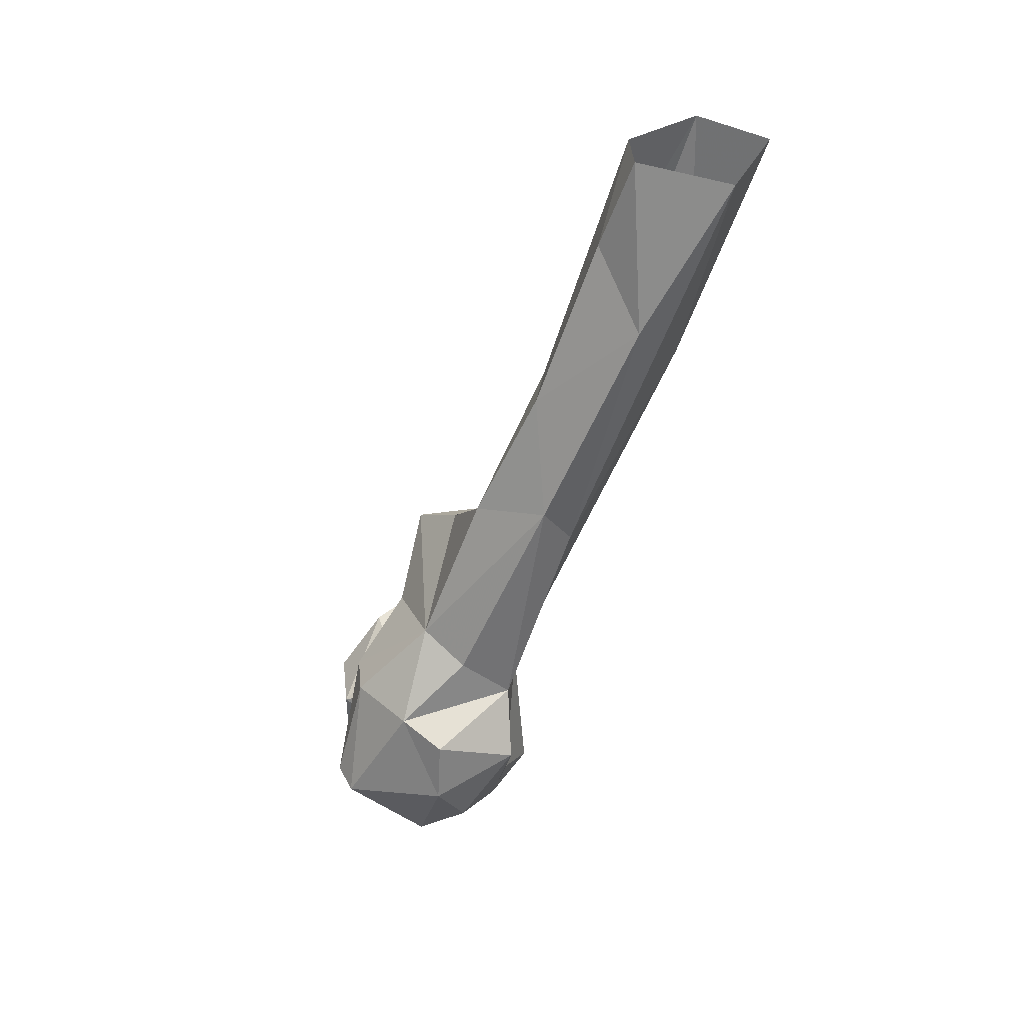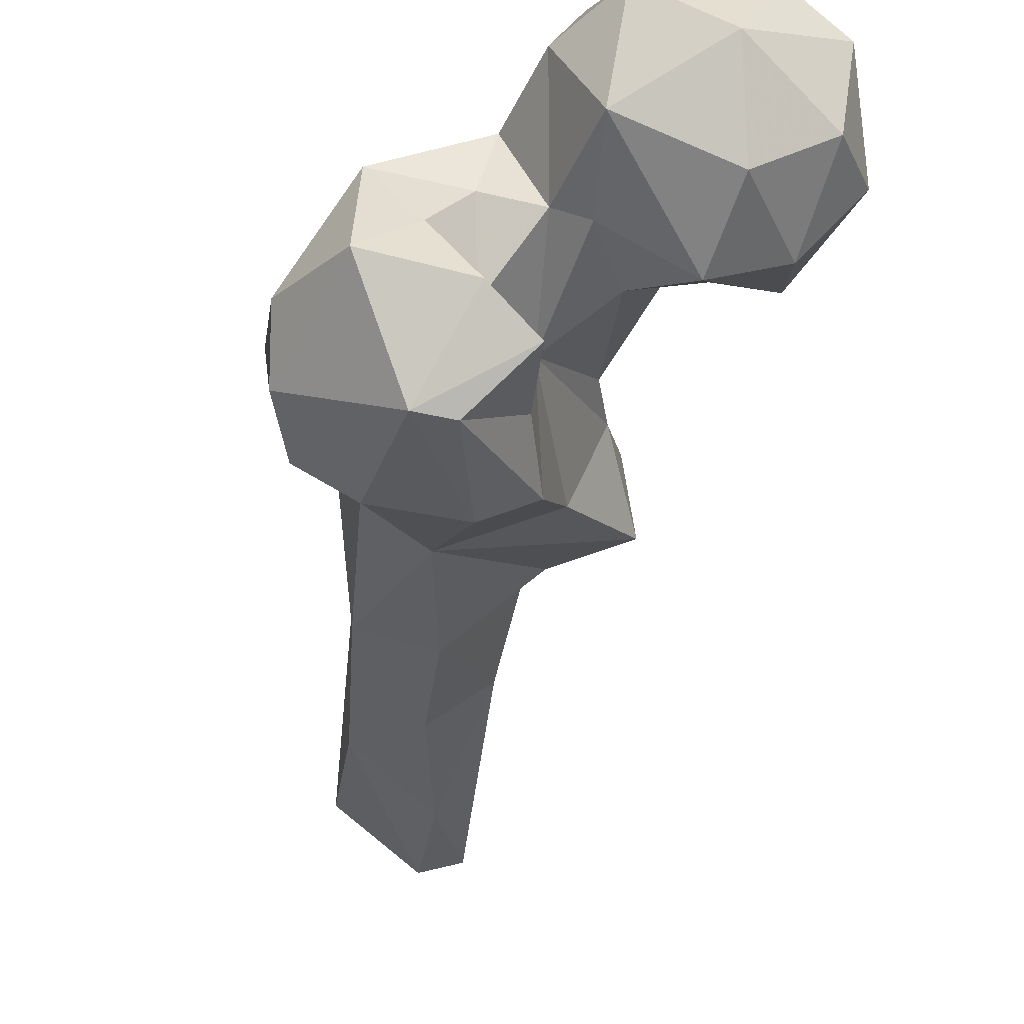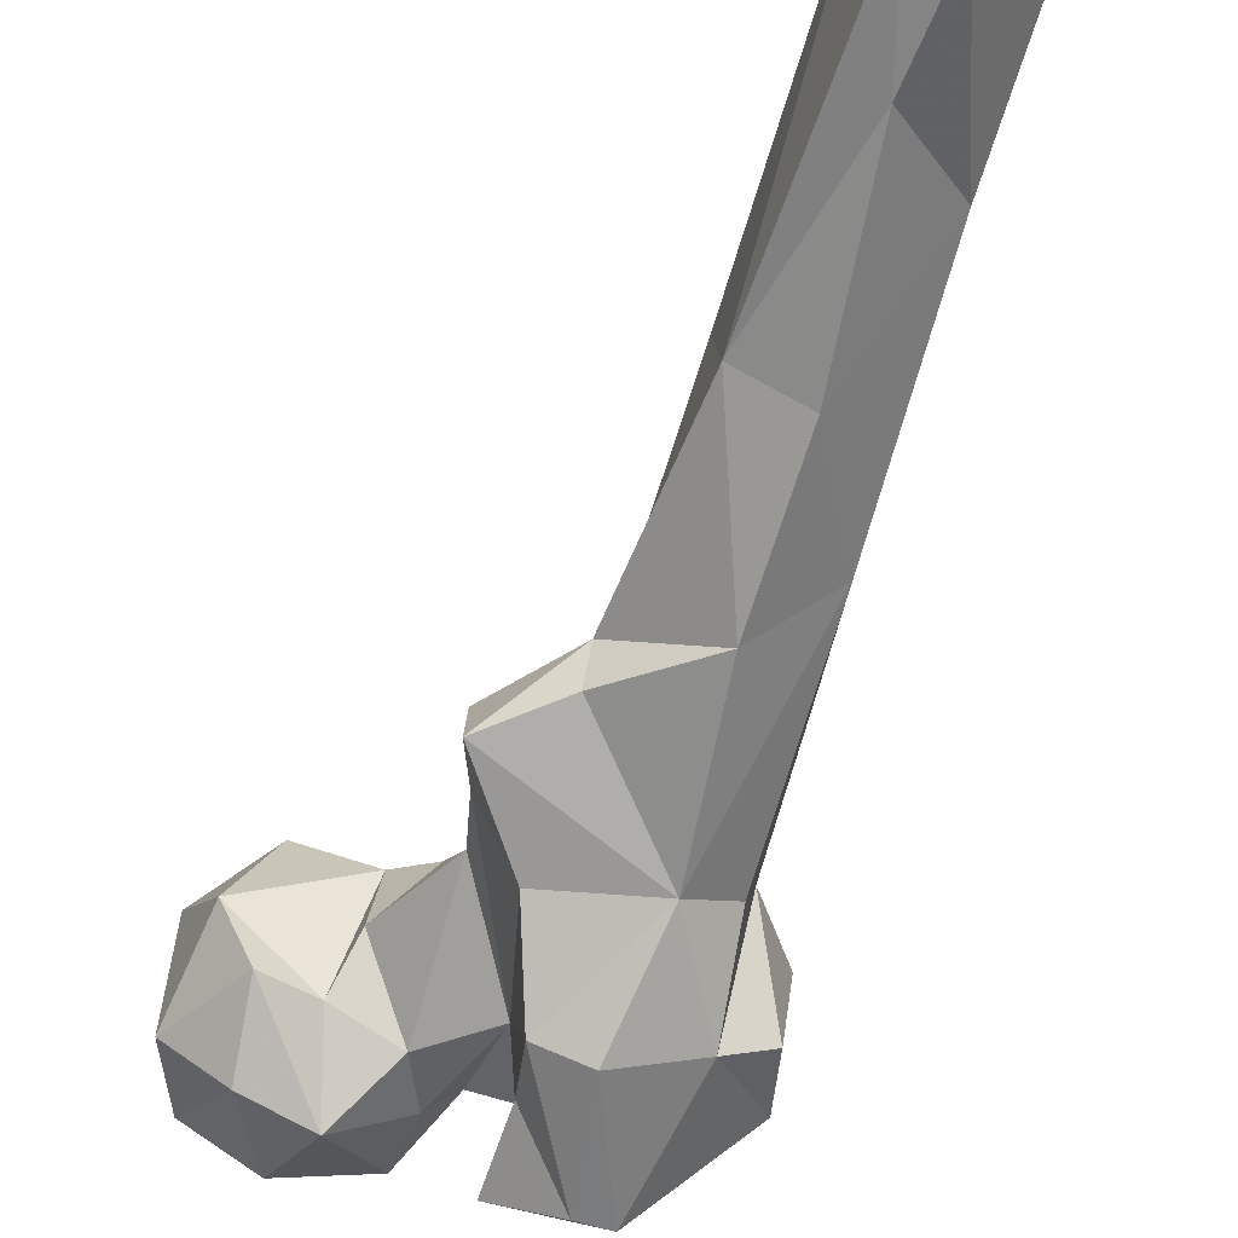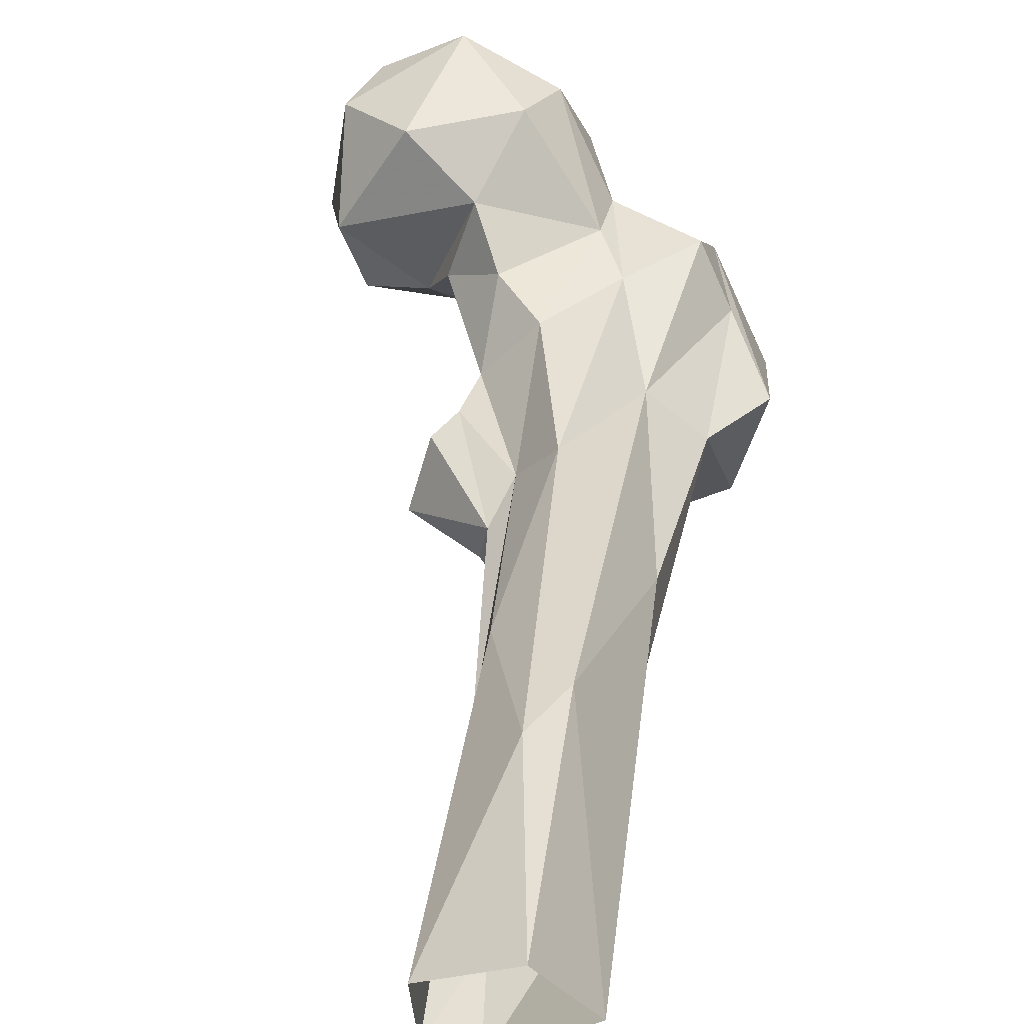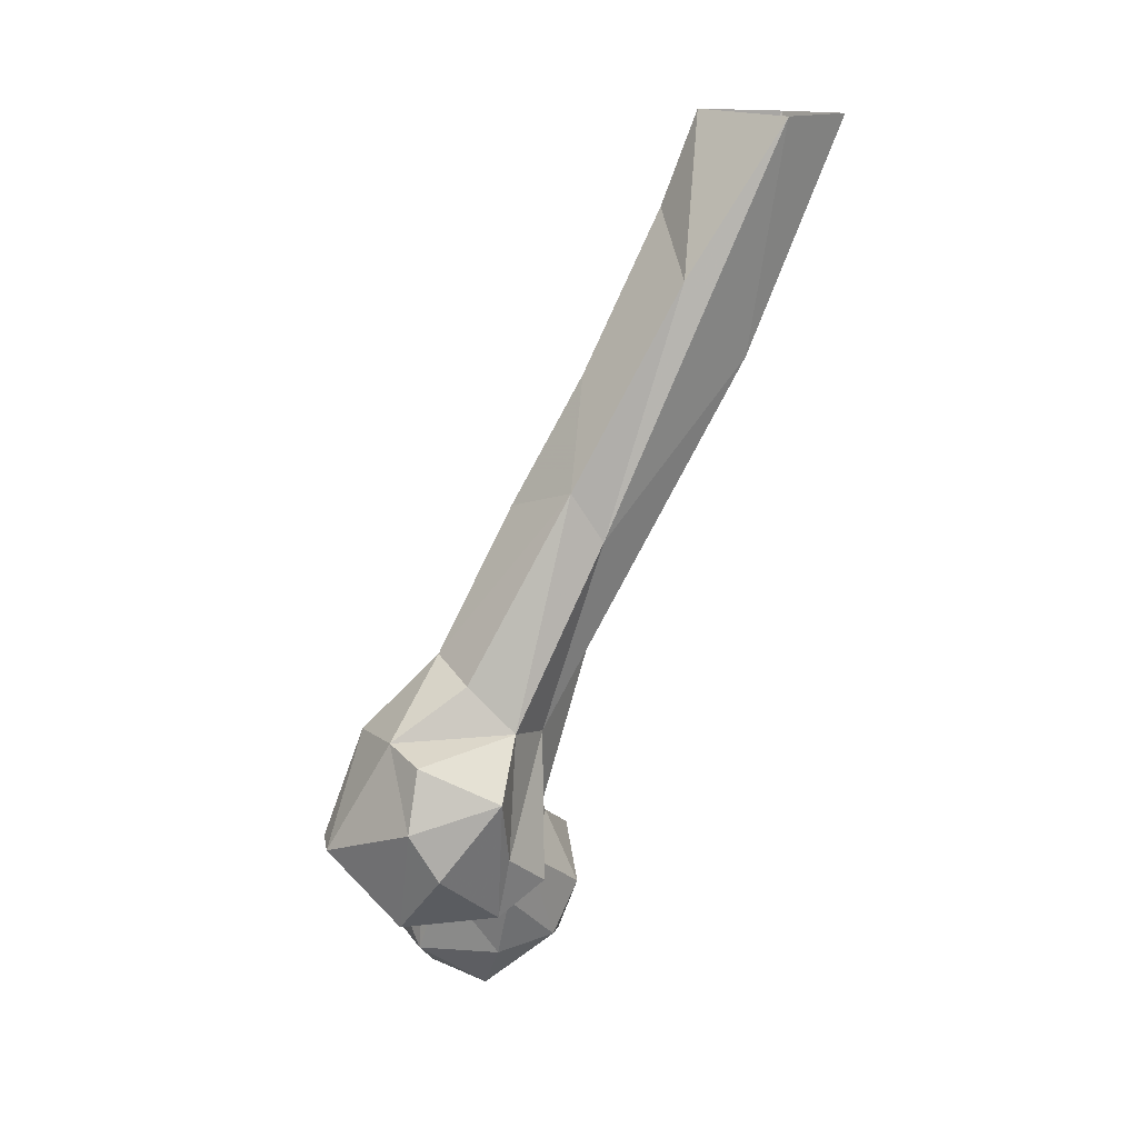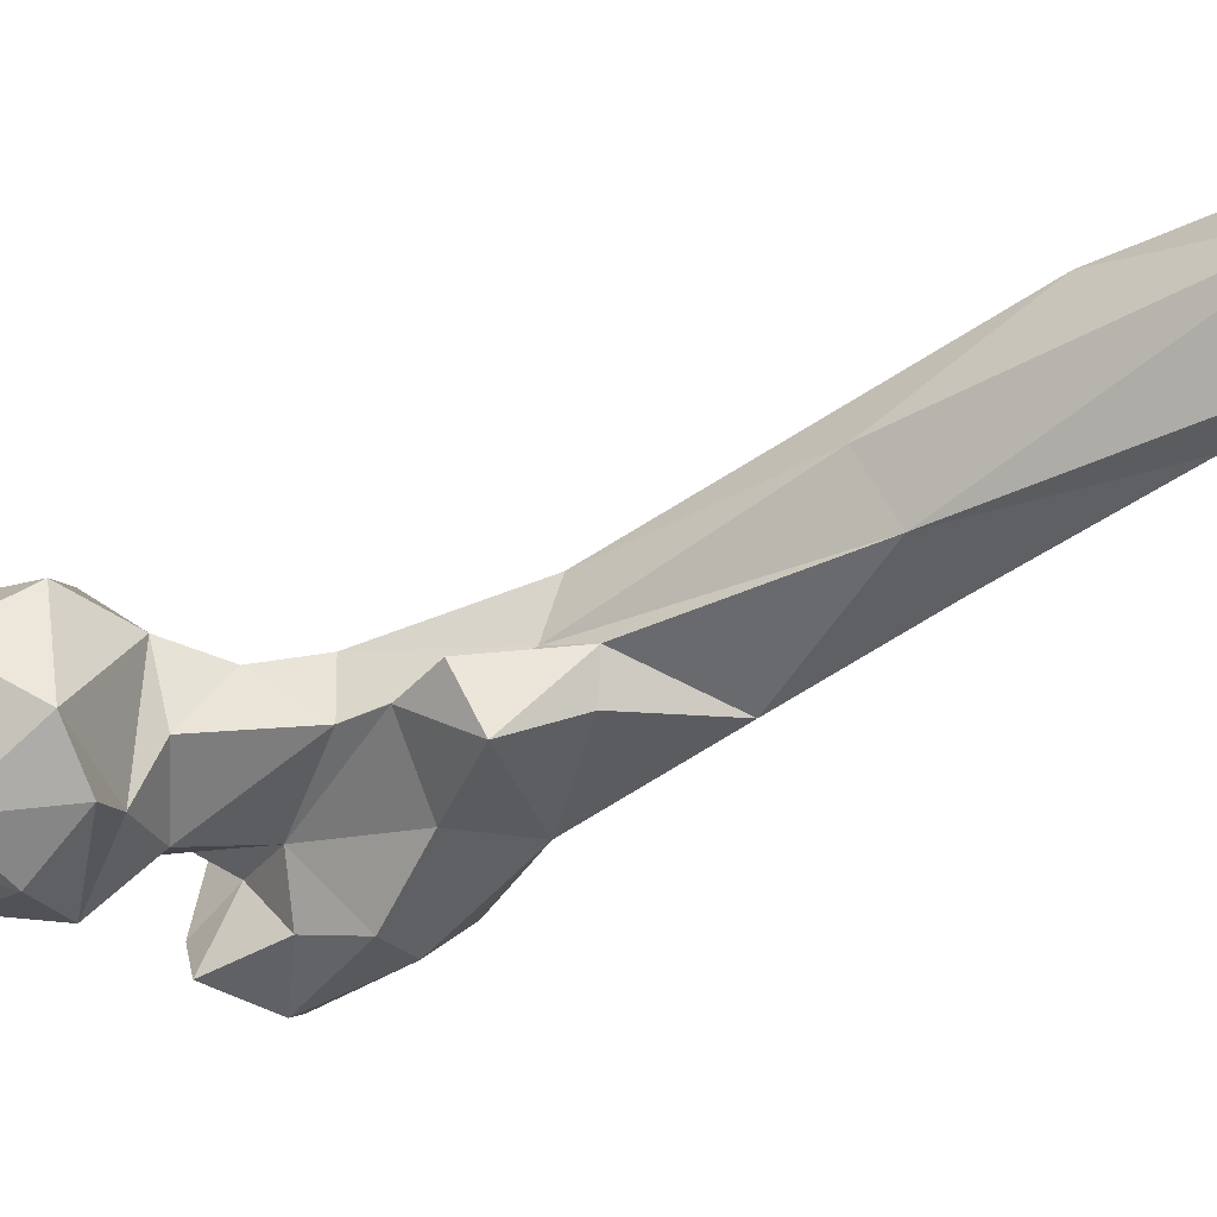
<metadata>
{"format":"obj","ext":"obj","renderer":"f3d","projection":"perspective","resolution":1024,"background":"white","views":[{"elev":46.9,"azim":61.4,"up":"+Z"},{"elev":-54.5,"azim":173.6,"up":"+Y"},{"elev":-37.0,"azim":-19.9,"up":"+Y"},{"elev":58.3,"azim":5.6,"up":"+Y"},{"elev":14.7,"azim":79.1,"up":"+Z"},{"elev":-0.3,"azim":-66.9,"up":"+Y"}]}
</metadata>
<code>
v 276.5 124.3 751.6
v 292.4 136.1 751.4
v 258 136.6 757.9
v 271.2 144.3 751.6
v 277.5 158.3 758.3
v 294.7 118.7 763.7
v 262 150 760.6
v 259.7 121 765.3
v 302.8 137.9 764.3
v 273.8 111.9 767.6
v 296.8 153.4 765.5
v 253.1 127.4 777.4
v 256.4 153.4 773.3
v 300.5 124 783.8
v 308.4 139.9 780.9
v 291 160.9 777.4
v 277.7 110.6 785.8
v 294.1 119.3 782.5
v 269.6 162 785.6
v 263.9 116.3 784.8
v 306.8 145.2 792.1
v 257.3 143.2 794.8
v 287.9 121.7 795.5
v 311.4 129 785
v 283.4 153.9 794.6
v 329.4 110.1 785.4
v 318.8 119.6 785.4
v 328.5 134 785.6
v 312 146.6 803.9
v 309.8 105.4 785.8
v 340.4 118.4 800.7
v 325.8 145.9 793.3
v 300.4 100.5 792.5
v 318.9 93.88 802.2
v 309.8 115.3 796.1
v 262.7 129.7 798
v 339.5 111.4 812.6
v 311.4 93.96 803.1
v 274.4 127.6 796.1
v 299.7 121.8 808.7
v 332.6 136.2 801.8
v 289 149.1 807.1
v 300.2 108.1 810.2
v 278.8 138.9 800.9
v 297.8 151.1 818.7
v 341.1 133.2 819.1
v 287.4 140.5 823.8
v 318.1 146.9 828.9
v 296.5 108.6 825.9
v 330 138.4 832.5
v 324.1 109.2 830.1
v 335.5 114.3 827.5
v 306.7 104.4 828.4
v 284.6 143.6 834.4
v 291 125.5 838.7
v 304.1 163.1 853.4
v 311.8 122.7 847.9
v 323.9 127.8 843
v 296.7 152 852.4
v 323 160.9 876.4
v 280.7 150.6 844.9
v 277.4 138.8 853.4
v 292.9 152.4 864.1
v 291.3 142.8 864.2
v 322.6 153 888.4
v 307.4 141.5 882.7
v 311.8 197.7 917.7
v 297.3 180.8 900.3
v 295.2 168.1 909.5
v 305.2 204.9 930.7
v 307.4 158.8 913.8
v 320.4 180.2 937.1
v 293.4 210.8 974.3
v 302.2 178.7 952.7
v 321.2 204 974.3
v 294.6 190.7 975
v 310.1 221.1 974.4
v 303.6 187 975.4
f 72 75 78
f 67 77 75
f 71 72 74
f 67 70 77
f 60 75 72
f 69 76 73
f 69 71 74
f 60 67 75
f 65 72 71
f 56 70 67
f 59 69 68
f 59 63 69
f 56 59 68
f 63 64 66
f 48 56 67
f 57 66 64
f 57 64 62
f 50 60 65
f 50 65 58
f 55 57 62
f 54 55 62
f 48 60 50
f 56 68 70
f 49 57 55
f 47 54 59
f 62 64 63
f 50 58 51
f 66 71 69
f 51 57 53
f 29 45 56
f 2 11 9
f 12 36 22
f 40 54 47
f 46 50 52
f 37 52 51
f 54 62 61
f 51 58 57
f 37 46 52
f 34 53 38
f 40 55 54
f 41 50 46
f 15 29 28
f 41 48 50
f 42 44 47
f 31 46 37
f 49 53 57
f 24 27 35
f 9 15 14
f 23 40 47
f 29 48 32
f 17 39 36
f 40 49 55
f 45 59 56
f 23 47 44
f 1 6 10
f 21 42 45
f 32 48 41
f 25 39 44
f 33 38 43
f 35 43 40
f 14 24 35
f 28 46 31
f 26 27 28
f 26 28 31
f 38 49 43
f 70 73 77
f 28 41 46
f 28 32 41
f 33 43 35
f 54 61 63
f 25 44 42
f 19 22 25
f 21 25 42
f 17 23 39
f 63 66 69
f 17 36 20
f 18 40 23
f 34 37 51
f 12 20 36
f 6 17 10
f 26 31 37
f 54 63 59
f 3 13 7
f 30 33 35
f 26 34 30
f 72 78 74
f 28 29 32
f 13 22 19
f 9 11 15
f 5 13 19
f 16 25 21
f 57 65 66
f 2 5 11
f 3 8 12
f 16 19 25
f 22 39 25
f 14 15 24
f 21 45 29
f 50 51 52
f 14 40 18
f 48 67 60
f 57 58 65
f 26 37 34
f 15 21 29
f 38 53 49
f 10 17 20
f 65 71 66
f 14 35 40
f 61 62 63
f 11 16 21
f 29 56 48
f 26 30 27
f 12 22 13
f 8 20 12
f 11 21 15
f 45 47 59
f 1 3 4
f 8 10 20
f 27 30 35
f 5 19 16
f 5 7 13
f 1 8 3
f 22 36 39
f 6 9 14
f 69 74 76
f 6 18 17
f 68 69 73
f 40 43 49
f 1 4 2
f 24 28 27
f 4 7 5
f 1 2 6
f 3 12 13
f 34 51 53
f 2 9 6
f 2 4 5
f 17 18 23
f 42 47 45
f 60 72 65
f 6 14 18
f 23 44 39
f 3 7 4
f 74 78 76
f 15 28 24
f 33 34 38
f 30 34 33
f 1 10 8
f 68 73 70
f 5 16 11

</code>
